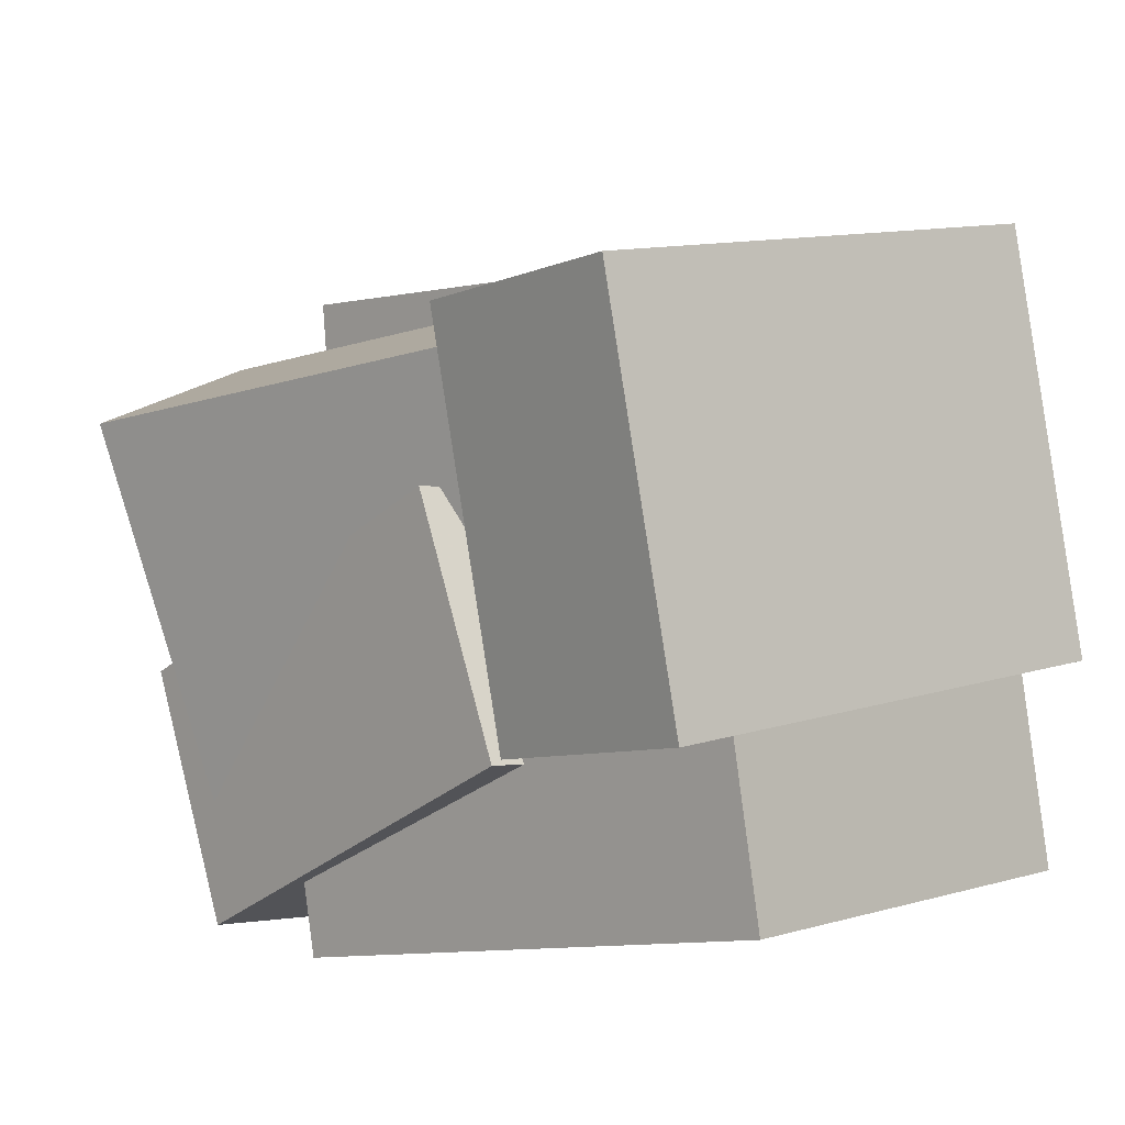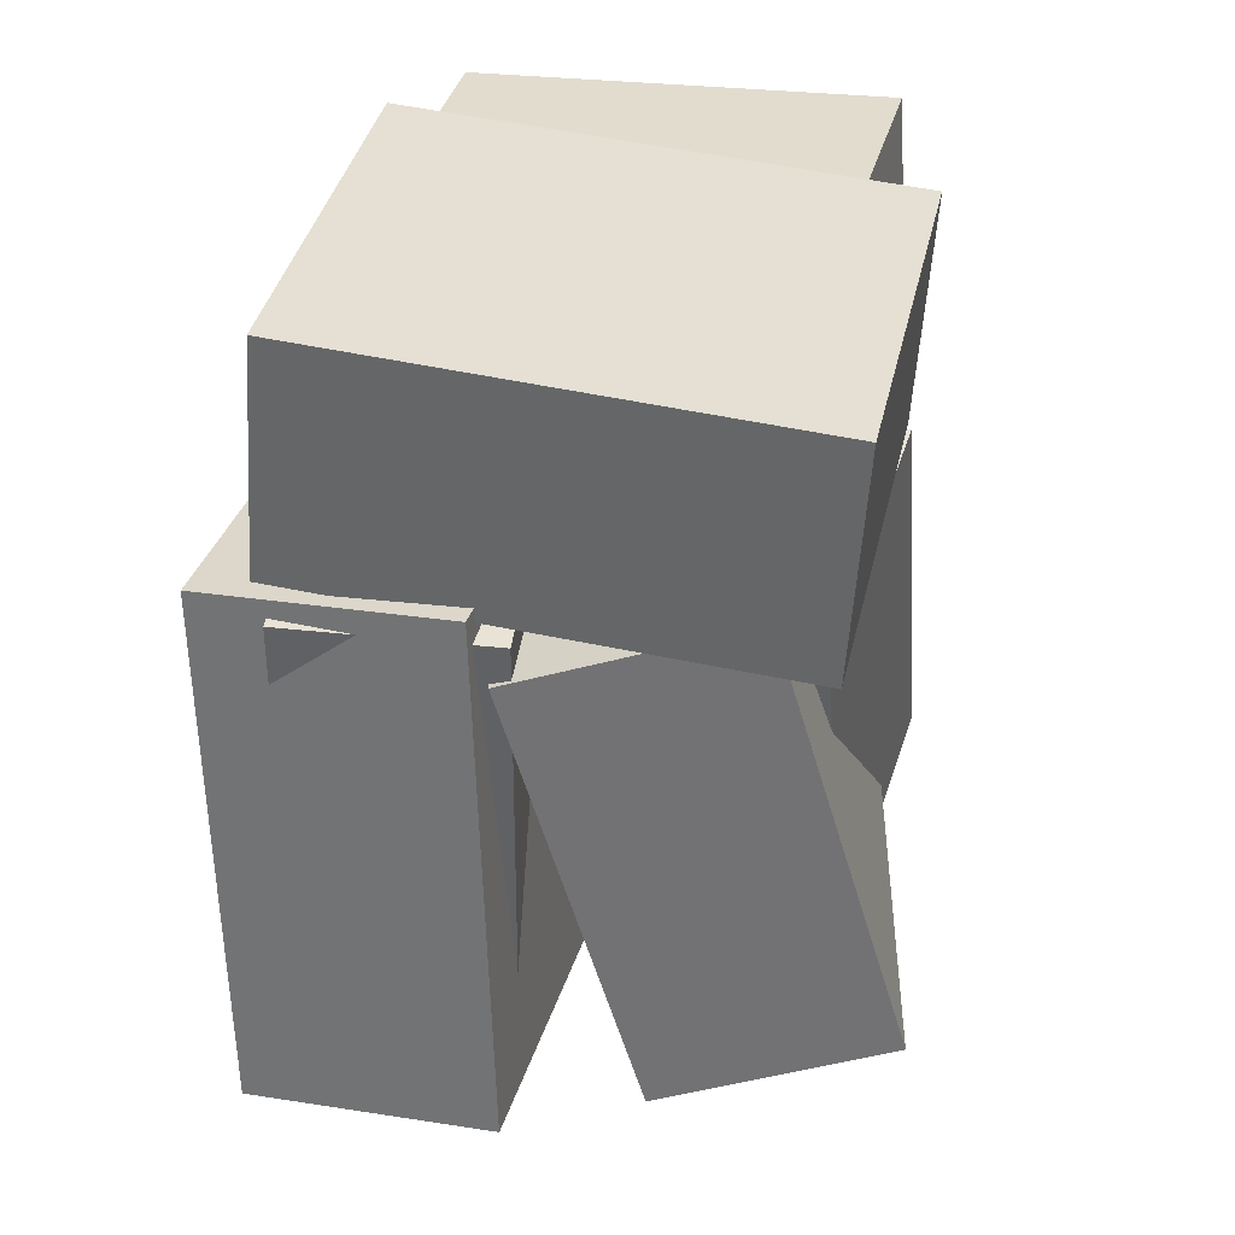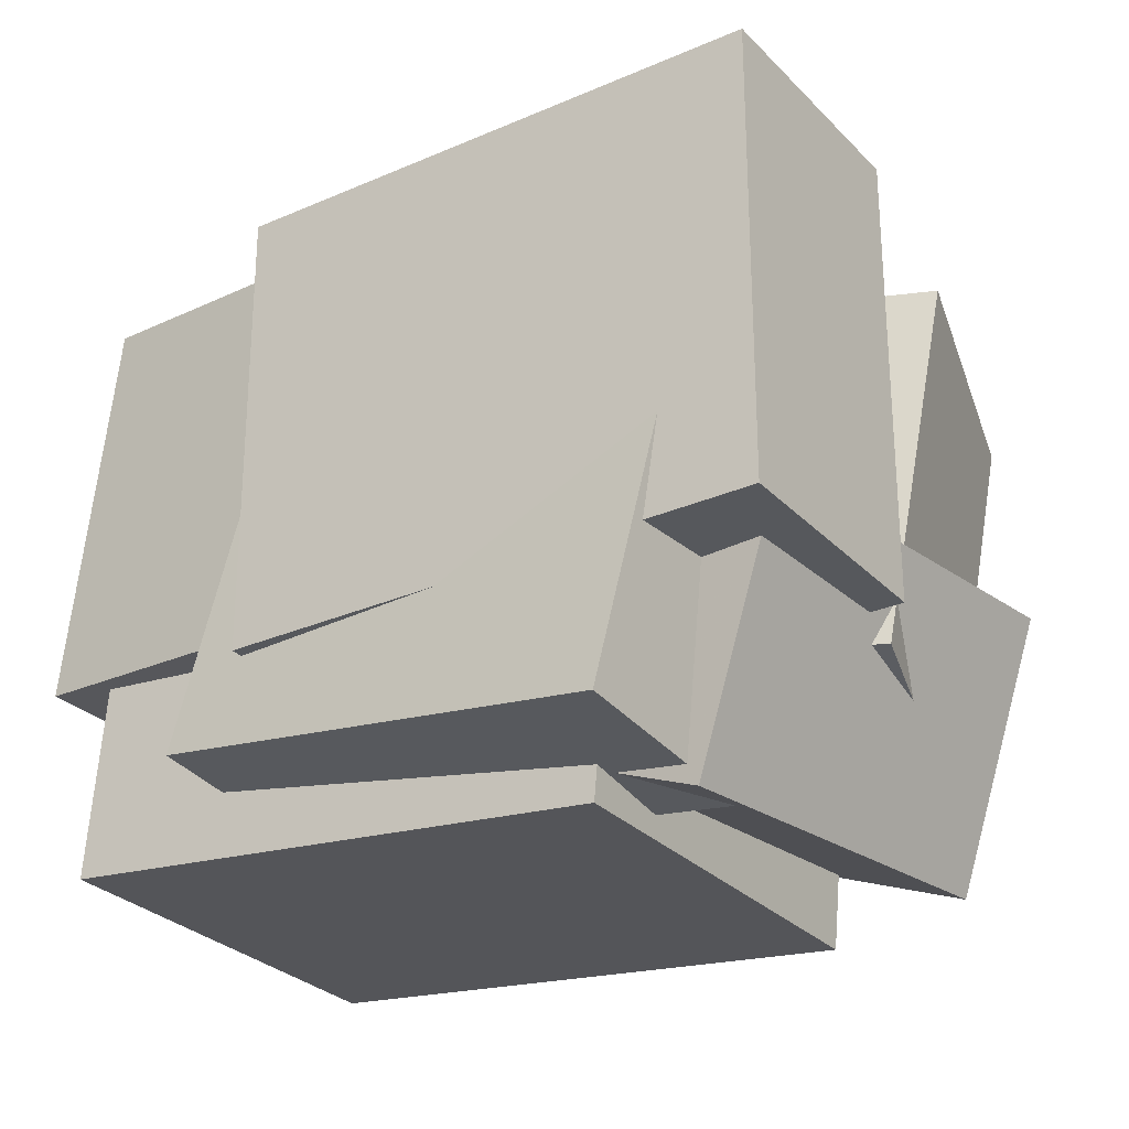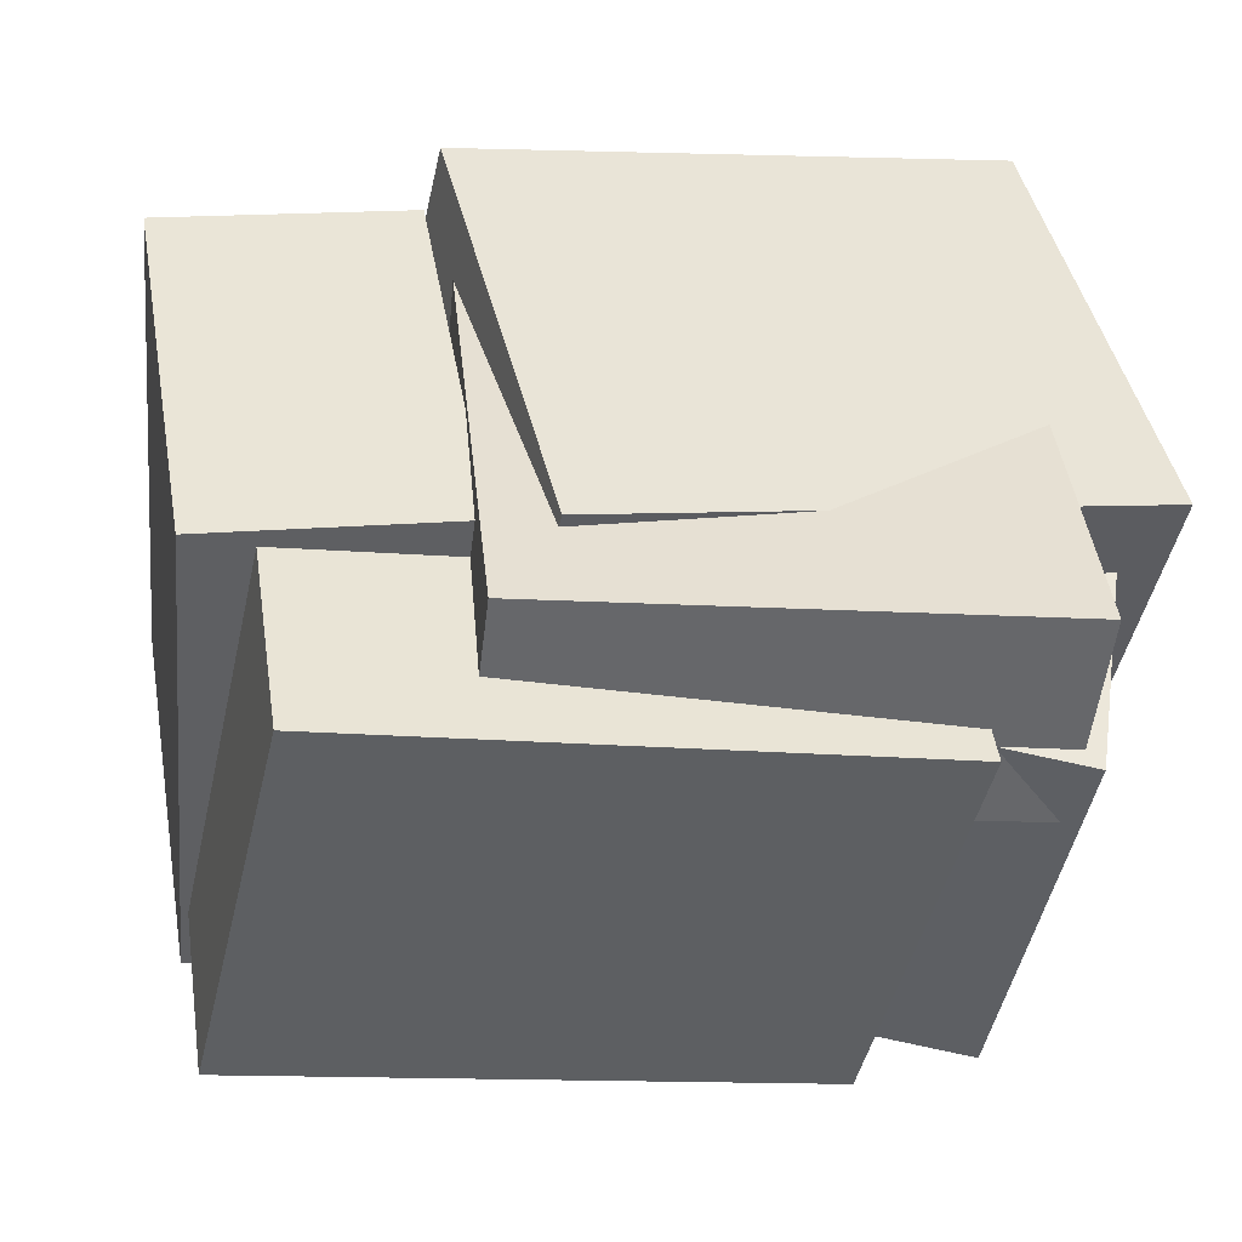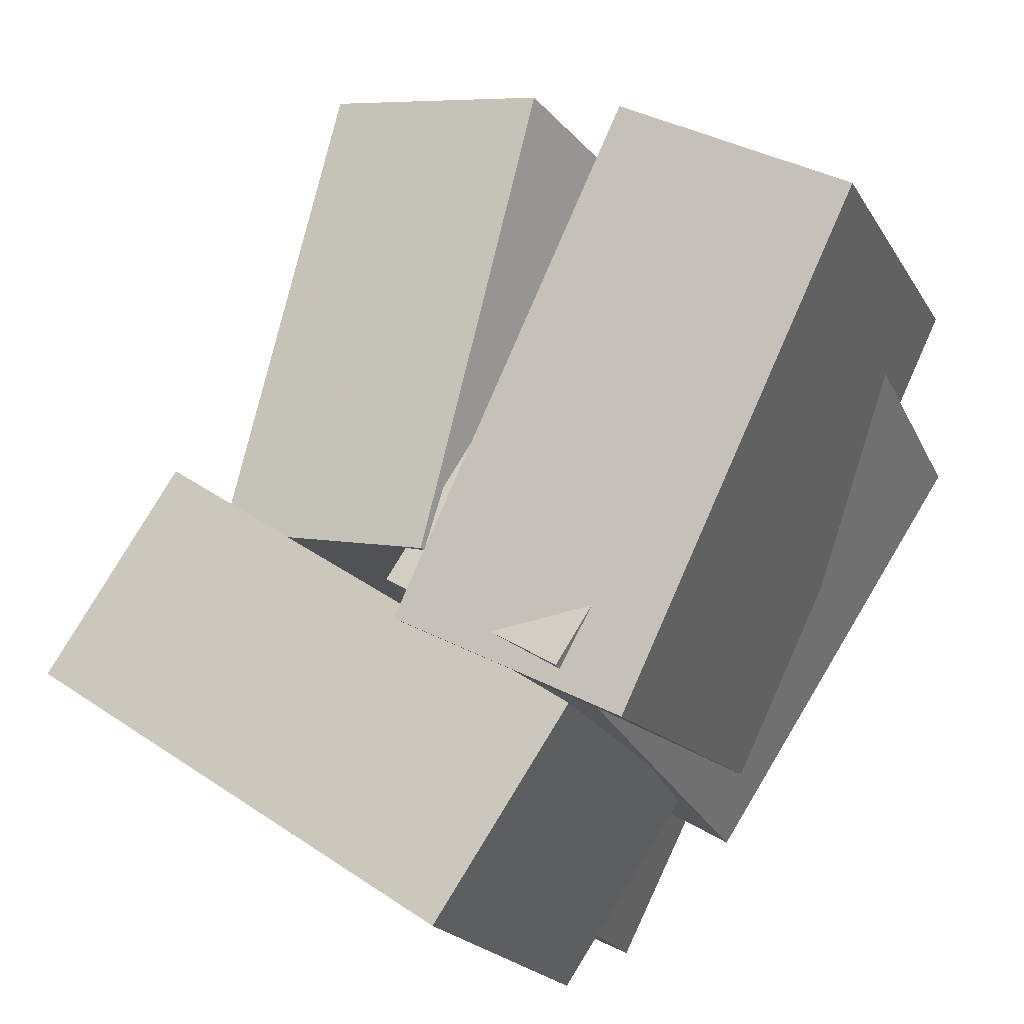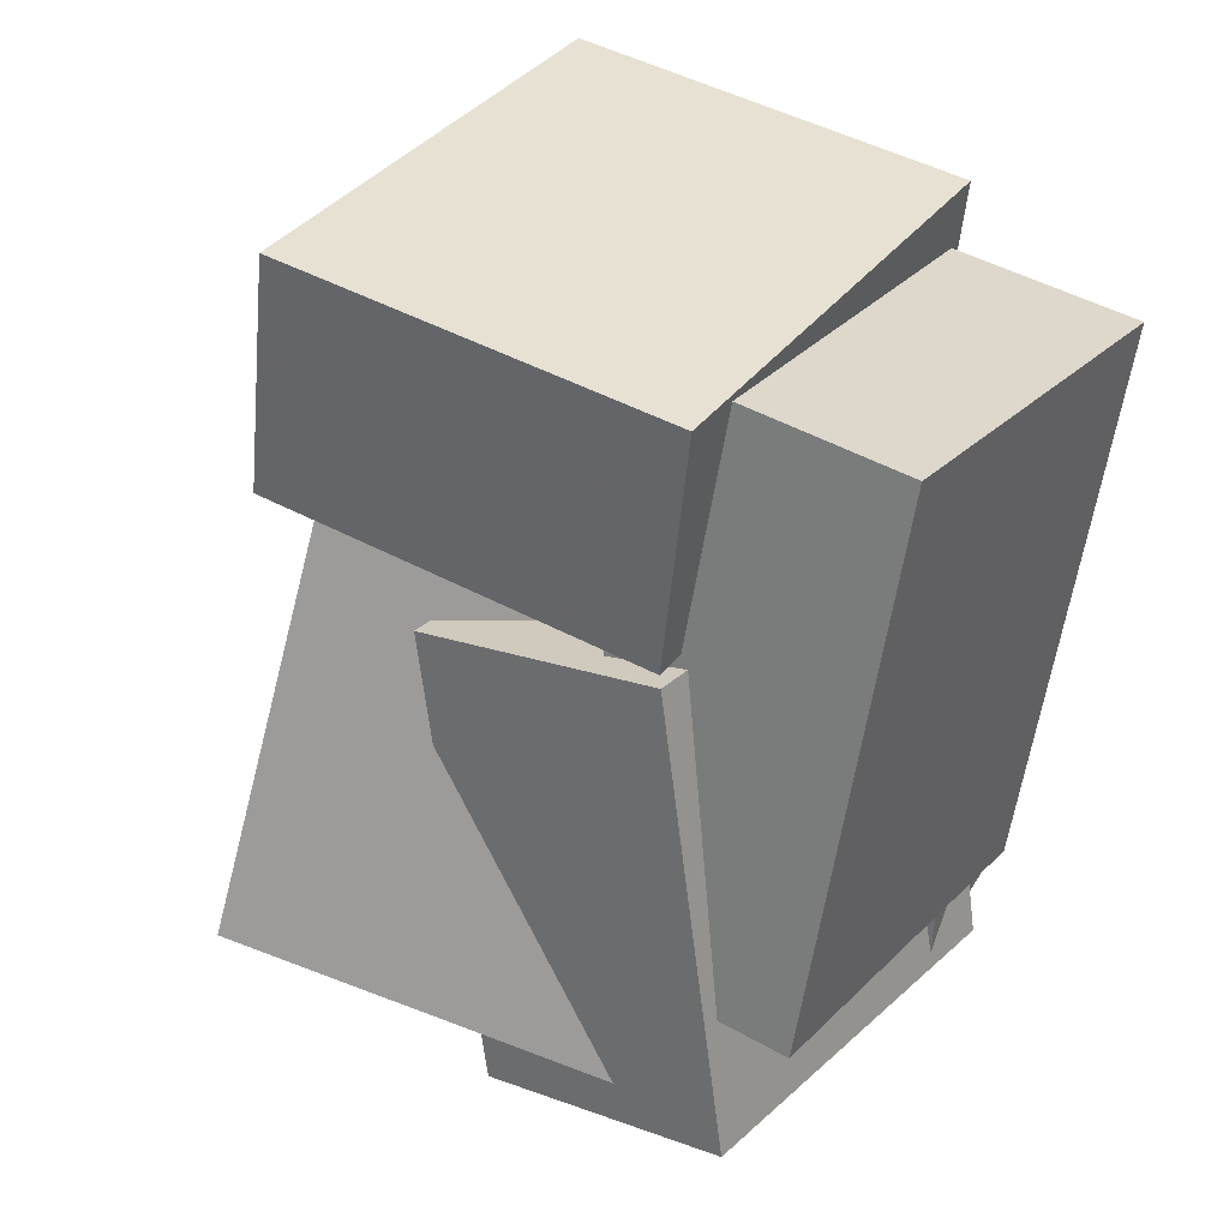
<metadata>
{"format":"obj","ext":"obj","renderer":"f3d","projection":"perspective","resolution":1024,"background":"white","views":[{"elev":-16.9,"azim":141.6,"up":"+Z"},{"elev":44.1,"azim":29.7,"up":"+Y"},{"elev":-9.2,"azim":-49.8,"up":"+Z"},{"elev":-29.7,"azim":-97.5,"up":"+Z"},{"elev":74.4,"azim":-147.9,"up":"+Z"},{"elev":32.1,"azim":138.1,"up":"+Y"}]}
</metadata>
<code>
v -0.3953 0.1081 -0.1522
v -0.2321 0.1793 0.3639
v -0.3965 0.4274 -0.1959
v -0.2333 0.4986 0.3202
v 0.2422 0.08341 -0.3504
v 0.4054 0.1546 0.1657
v 0.241 0.4027 -0.394
v 0.4042 0.4739 0.1221
f 1.0 7.0 5.0
f 1.0 3.0 7.0
f 1.0 4.0 3.0
f 1.0 2.0 4.0
f 3.0 8.0 7.0
f 3.0 4.0 8.0
f 5.0 7.0 8.0
f 5.0 8.0 6.0
f 1.0 5.0 6.0
f 1.0 6.0 2.0
f 2.0 6.0 8.0
f 2.0 8.0 4.0
v -0.01957 -0.6109 -0.1779
v 0.2502 -0.5132 0.314
v -0.2285 -8.31e-05 -0.1847
v 0.04132 0.09761 0.3073
v 0.2477 -0.5213 -0.3423
v 0.5175 -0.4236 0.1497
v 0.03875 0.0895 -0.349
v 0.3086 0.1872 0.1429
f 9.0 15.0 13.0
f 9.0 11.0 15.0
f 9.0 12.0 11.0
f 9.0 10.0 12.0
f 11.0 16.0 15.0
f 11.0 12.0 16.0
f 13.0 15.0 16.0
f 13.0 16.0 14.0
f 9.0 13.0 14.0
f 9.0 14.0 10.0
f 10.0 14.0 16.0
f 10.0 16.0 12.0
v -0.3463 -0.434 -0.3727
v -0.2633 -0.3971 -0.05879
v -0.4402 0.3163 -0.4362
v -0.3572 0.3532 -0.1223
v 0.193 -0.3791 -0.5218
v 0.276 -0.3422 -0.2079
v 0.09902 0.3712 -0.5853
v 0.182 0.4081 -0.2714
f 17.0 23.0 21.0
f 17.0 19.0 23.0
f 17.0 20.0 19.0
f 17.0 18.0 20.0
f 19.0 24.0 23.0
f 19.0 20.0 24.0
f 21.0 23.0 24.0
f 21.0 24.0 22.0
f 17.0 21.0 22.0
f 17.0 22.0 18.0
f 18.0 22.0 24.0
f 18.0 24.0 20.0
v -0.3516 -0.6676 -0.04368
v -0.1998 -0.5388 0.5343
v -0.4515 0.03788 -0.1746
v -0.2996 0.1666 0.4034
v -0.03255 -0.6391 -0.1338
v 0.1193 -0.5104 0.4441
v -0.1324 0.06632 -0.2647
v 0.01947 0.195 0.3133
f 25.0 31.0 29.0
f 25.0 27.0 31.0
f 25.0 28.0 27.0
f 25.0 26.0 28.0
f 27.0 32.0 31.0
f 27.0 28.0 32.0
f 29.0 31.0 32.0
f 29.0 32.0 30.0
f 25.0 29.0 30.0
f 25.0 30.0 26.0
f 26.0 30.0 32.0
f 26.0 32.0 28.0
v -0.3146 -0.5548 -0.3584
v -0.2473 -0.6167 -0.00845
v -0.3091 0.05615 -0.2515
v -0.2418 -0.005719 0.0985
v 0.2396 -0.5415 -0.4626
v 0.3069 -0.6034 -0.1127
v 0.2451 0.06942 -0.3557
v 0.3124 0.007556 -0.005706
f 33.0 39.0 37.0
f 33.0 35.0 39.0
f 33.0 36.0 35.0
f 33.0 34.0 36.0
f 35.0 40.0 39.0
f 35.0 36.0 40.0
f 37.0 39.0 40.0
f 37.0 40.0 38.0
f 33.0 37.0 38.0
f 33.0 38.0 34.0
f 34.0 38.0 40.0
f 34.0 40.0 36.0
v -0.4714 -0.5359 -0.2664
v -0.1833 -0.4973 0.4252
v -0.4841 0.1138 -0.2974
v -0.196 0.1524 0.3942
v -0.2155 -0.536 -0.373
v 0.07262 -0.4973 0.3186
v -0.2282 0.1137 -0.404
v 0.05991 0.1523 0.2876
f 41.0 47.0 45.0
f 41.0 43.0 47.0
f 41.0 44.0 43.0
f 41.0 42.0 44.0
f 43.0 48.0 47.0
f 43.0 44.0 48.0
f 45.0 47.0 48.0
f 45.0 48.0 46.0
f 41.0 45.0 46.0
f 41.0 46.0 42.0
f 42.0 46.0 48.0
f 42.0 48.0 44.0

</code>
